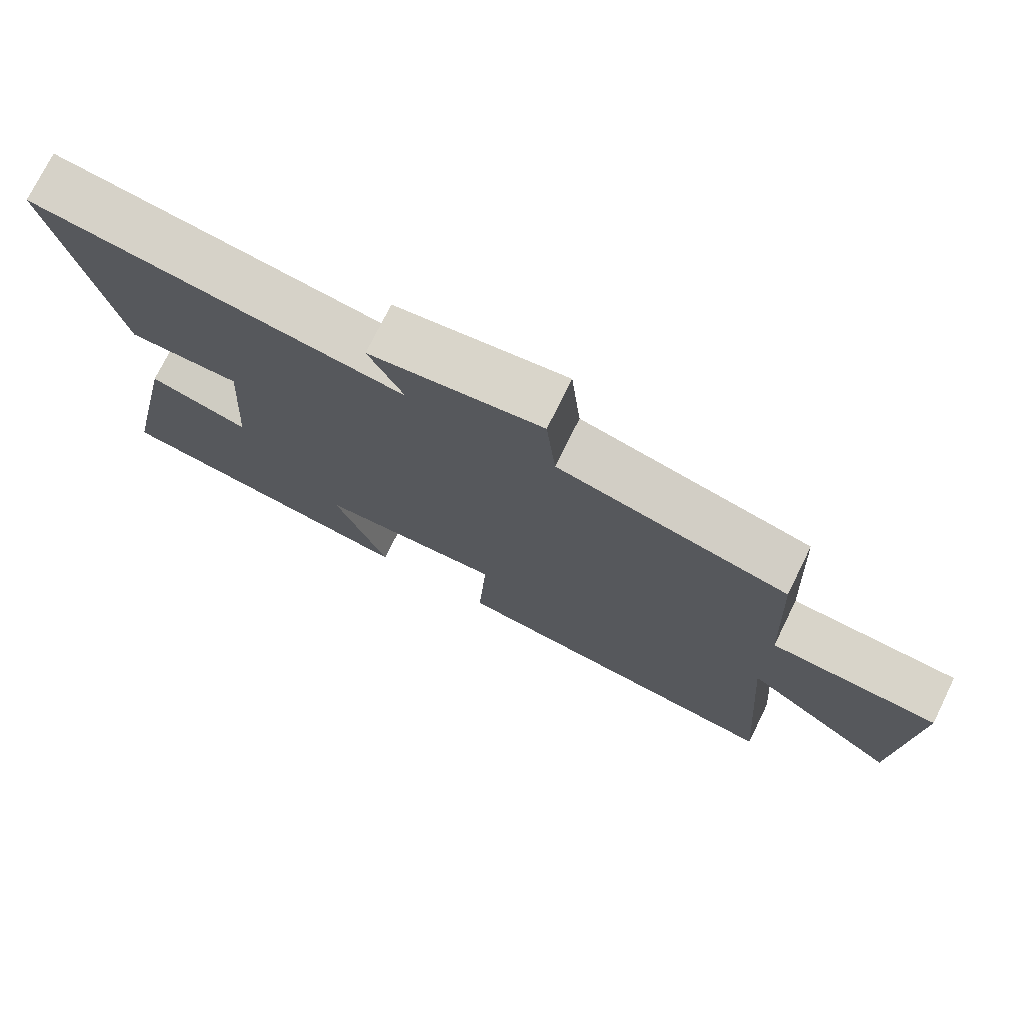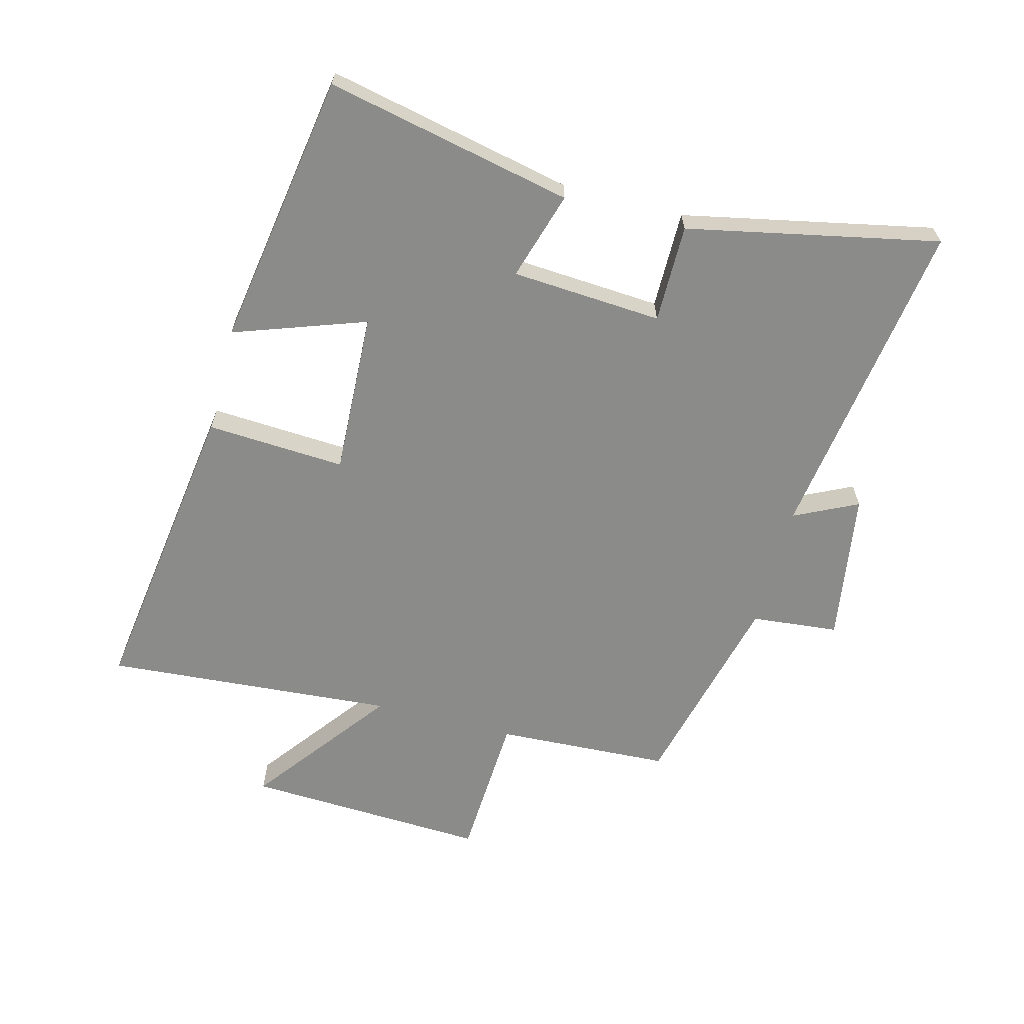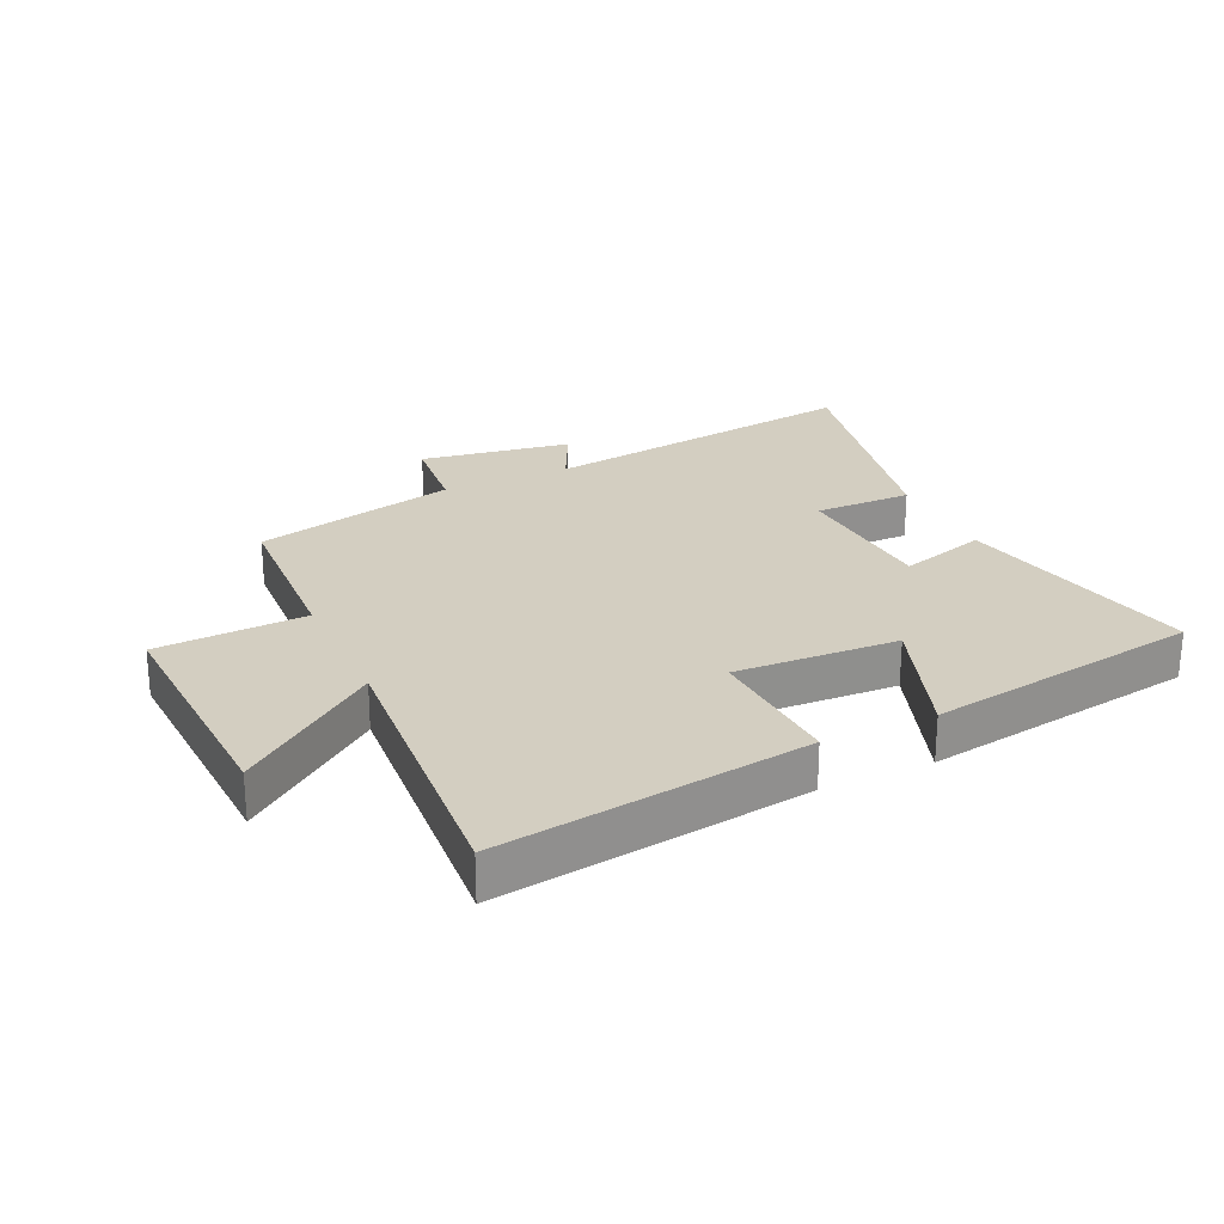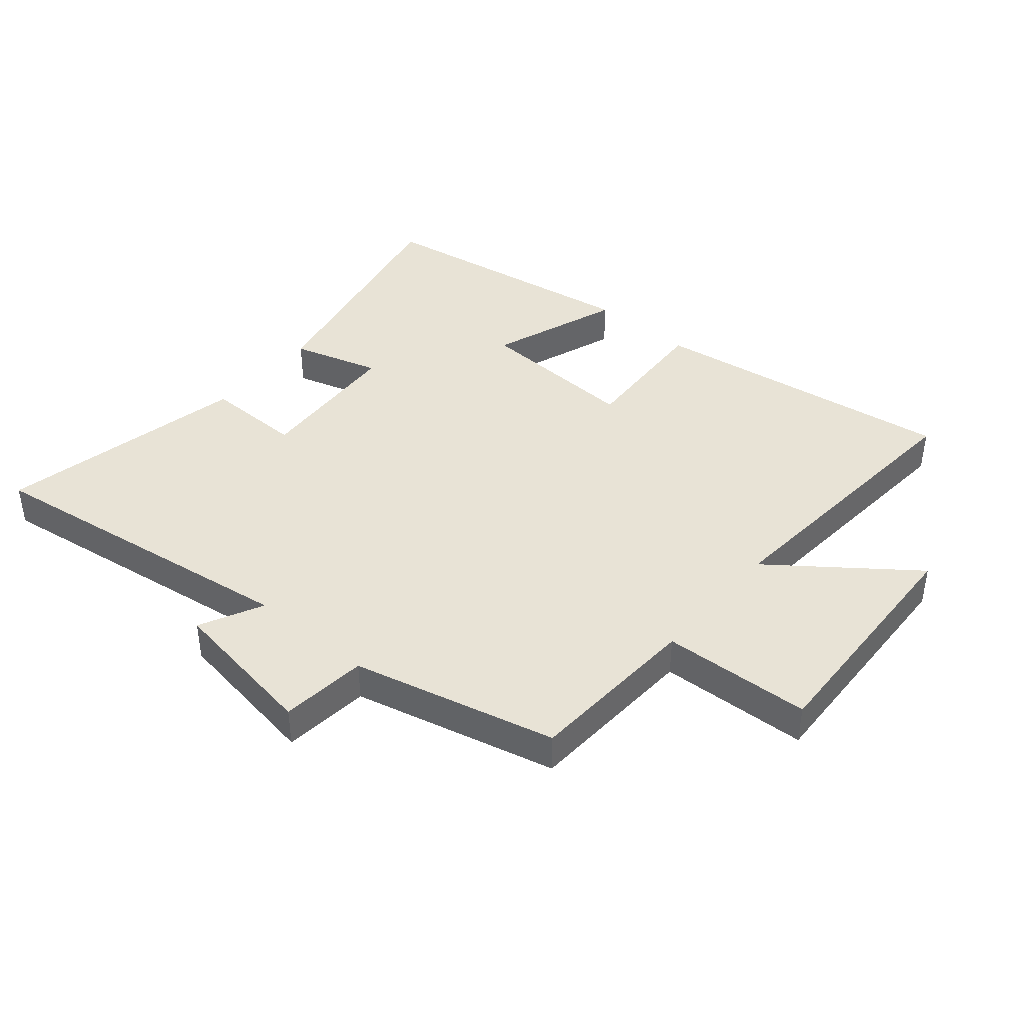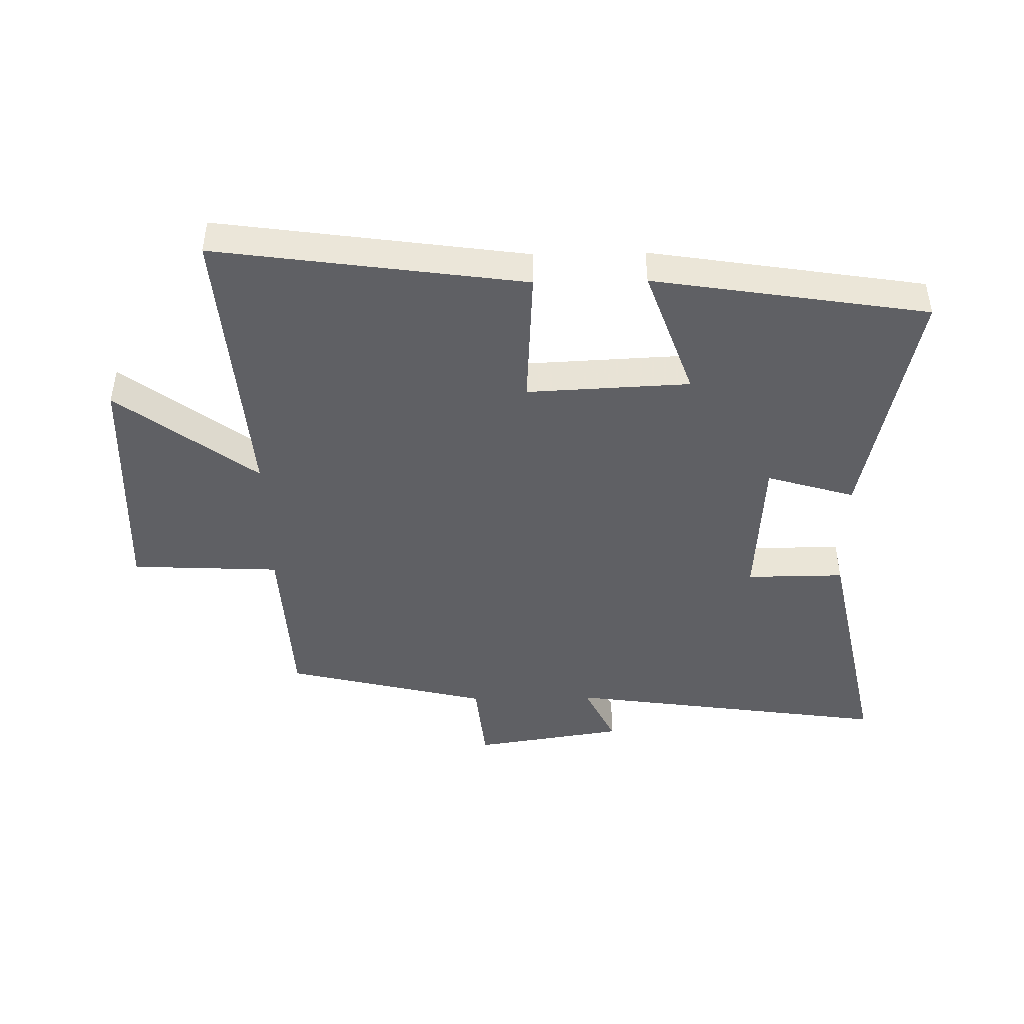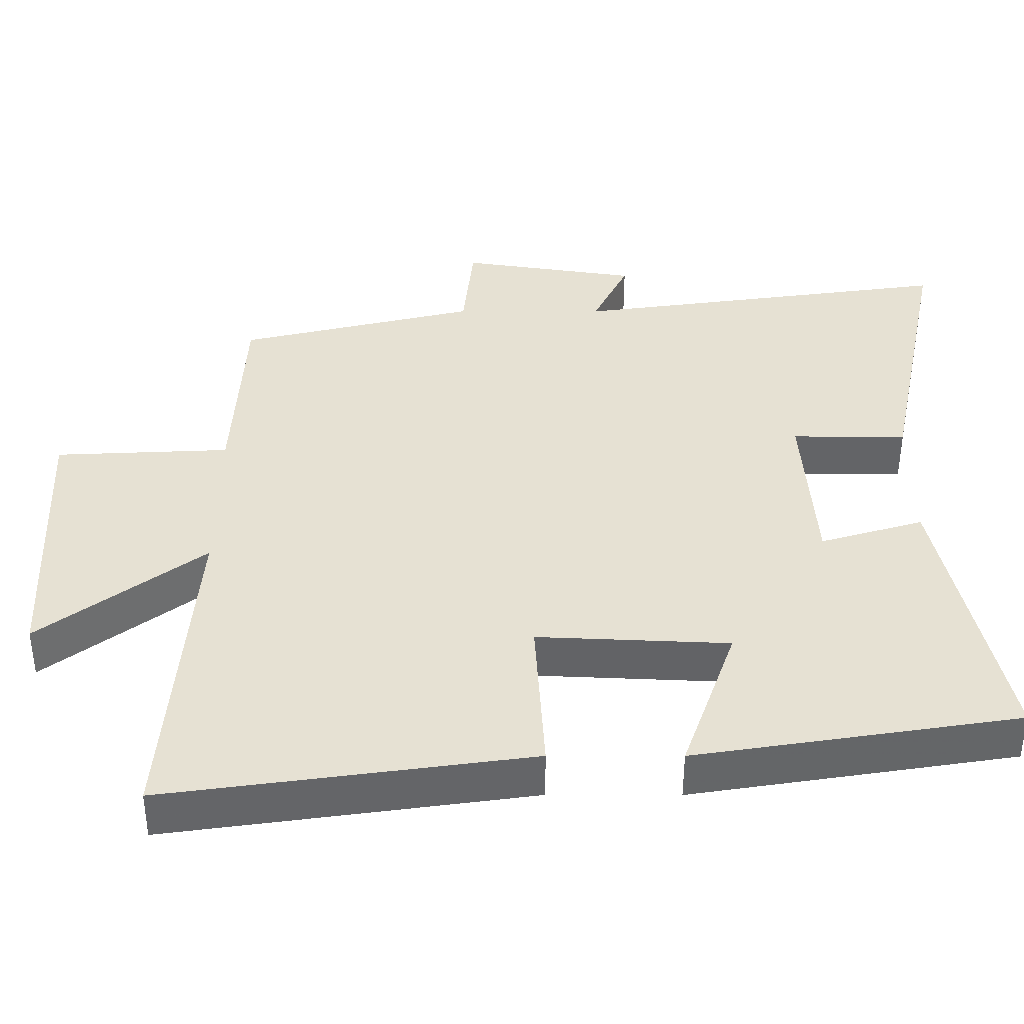
<metadata>
{"format":"obj","ext":"obj","renderer":"f3d","projection":"perspective","resolution":1024,"background":"white","views":[{"elev":75.0,"azim":26.2,"up":"+Z"},{"elev":-63.7,"azim":-104.7,"up":"+Y"},{"elev":24.9,"azim":155.1,"up":"+Y"},{"elev":41.6,"azim":40.4,"up":"+Y"},{"elev":-44.8,"azim":-178.9,"up":"+Y"},{"elev":-51.2,"azim":179.9,"up":"+Z"}]}
</metadata>
<code>
v -0.584 0.07 0.576
v -0.054 0.07 0.5
v -0.104 0.07 0.603
v 0.142 0.07 0.641
v 0.156 0.07 0.5
v 0.486 0.07 0.419
v 0.5 0.07 0.136
v 0.742 0.07 0.124
v 0.724 0.07 -0.27
v 0.5 0.07 -0.1
v 0.536 0.07 -0.571
v 0.036 0.07 -0.5
v 0.049 0.07 -0.275
v -0.215 0.07 -0.287
v -0.14 0.07 -0.5
v -0.585 0.07 -0.429
v -0.5 0.07 -0.03
v -0.357 0.07 -0.073
v -0.341 0.07 0.171
v -0.5 0.07 0.17
v -0.584 0 0.576
v -0.054 0 0.5
v -0.104 0 0.603
v 0.142 0 0.641
v 0.156 0 0.5
v 0.486 0 0.419
v 0.5 0 0.136
v 0.742 0 0.124
v 0.724 0 -0.27
v 0.5 0 -0.1
v 0.536 0 -0.571
v 0.036 0 -0.5
v 0.049 0 -0.275
v -0.215 0 -0.287
v -0.14 0 -0.5
v -0.585 0 -0.429
v -0.5 0 -0.03
v -0.357 0 -0.073
v -0.341 0 0.171
v -0.5 0 0.17
f 19 20 1 2
f 18 19 2
f 16 17 18
f 15 16 18
f 14 15 18
f 13 14 18 2
f 10 11 12 13
f 10 13 2
f 7 8 9 10
f 7 10 2
f 6 7 2
f 5 6 2
f 2 3 4 5
f 22 21 40 39
f 22 39 38
f 38 37 36
f 38 36 35
f 38 35 34
f 22 38 34 33
f 33 32 31 30
f 22 33 30
f 30 29 28 27
f 22 30 27
f 22 27 26
f 22 26 25
f 25 24 23 22
f 1 21 22 2
f 2 22 23 3
f 3 23 24 4
f 4 24 25 5
f 5 25 26 6
f 6 26 27 7
f 7 27 28 8
f 8 28 29 9
f 9 29 30 10
f 10 30 31 11
f 11 31 32 12
f 12 32 33 13
f 13 33 34 14
f 14 34 35 15
f 15 35 36 16
f 16 36 37 17
f 17 37 38 18
f 18 38 39 19
f 19 39 40 20
f 20 40 21 1

</code>
